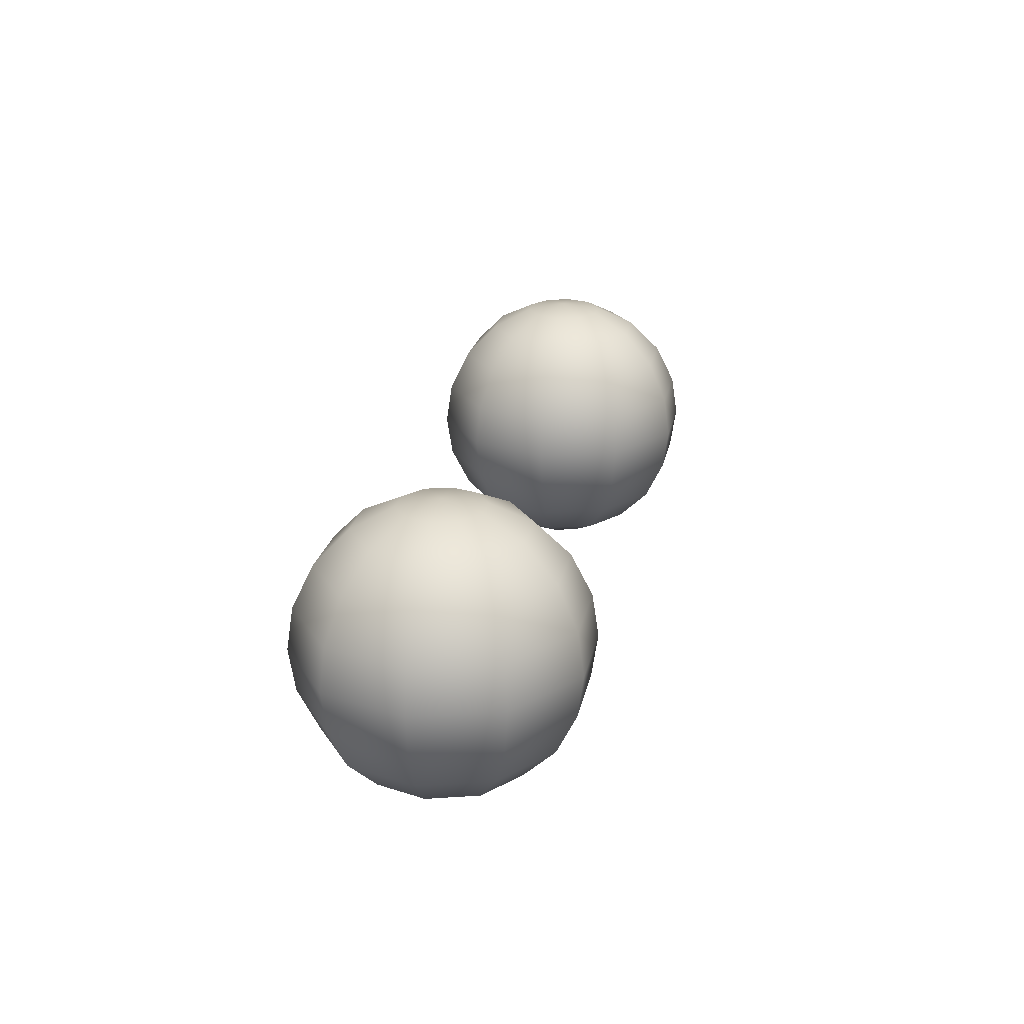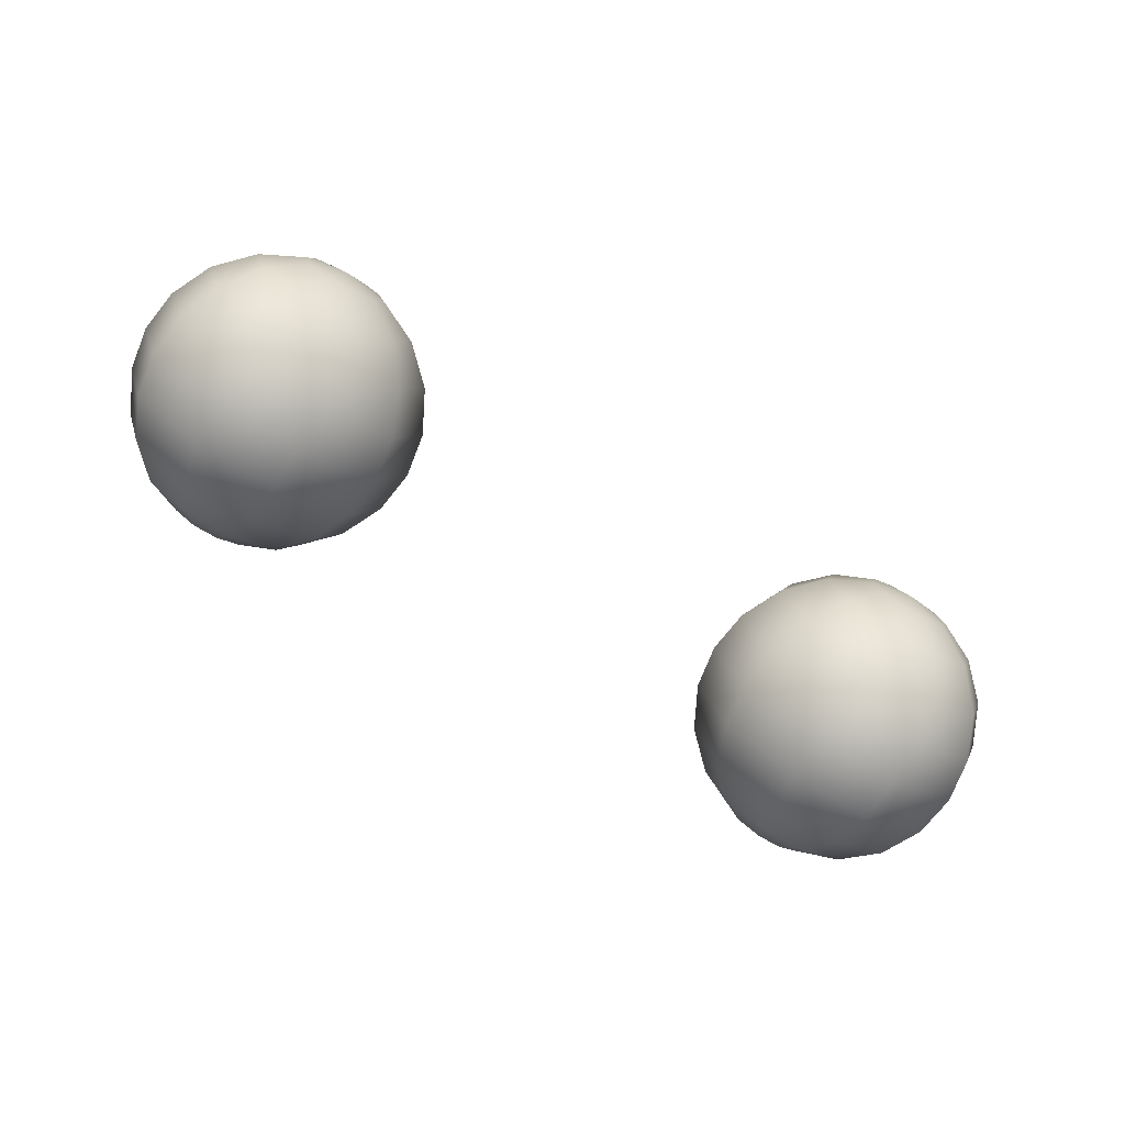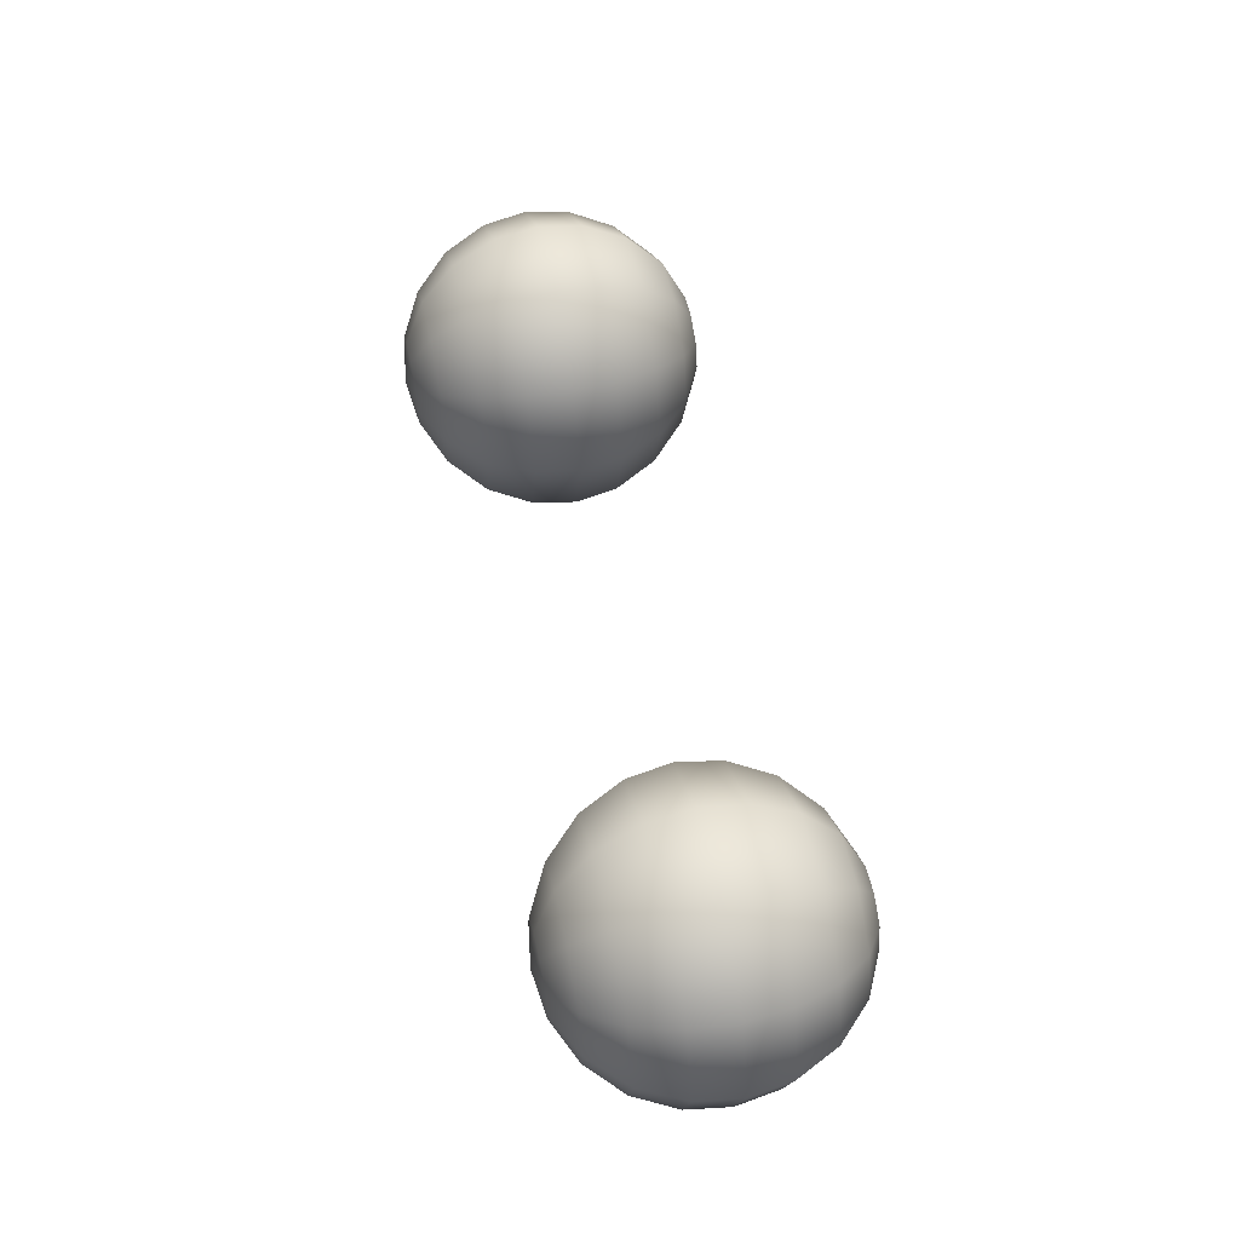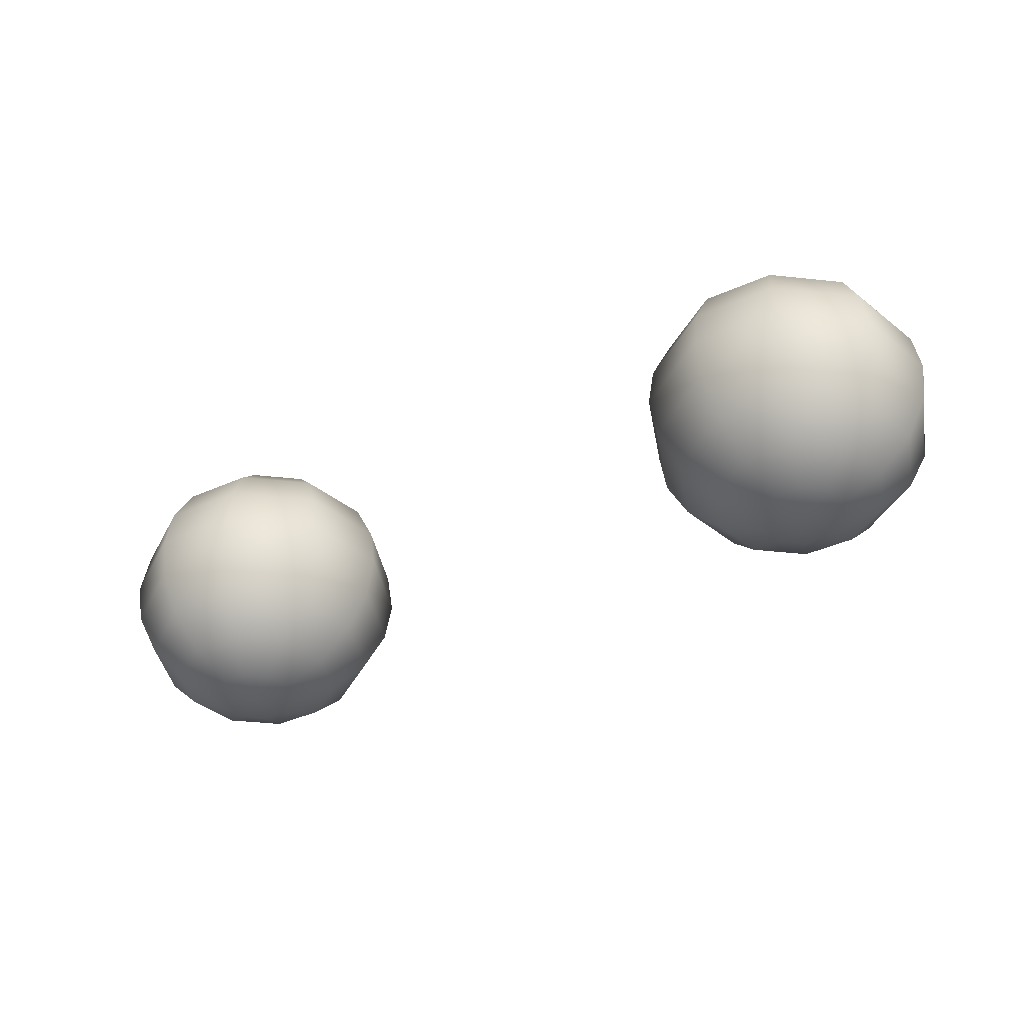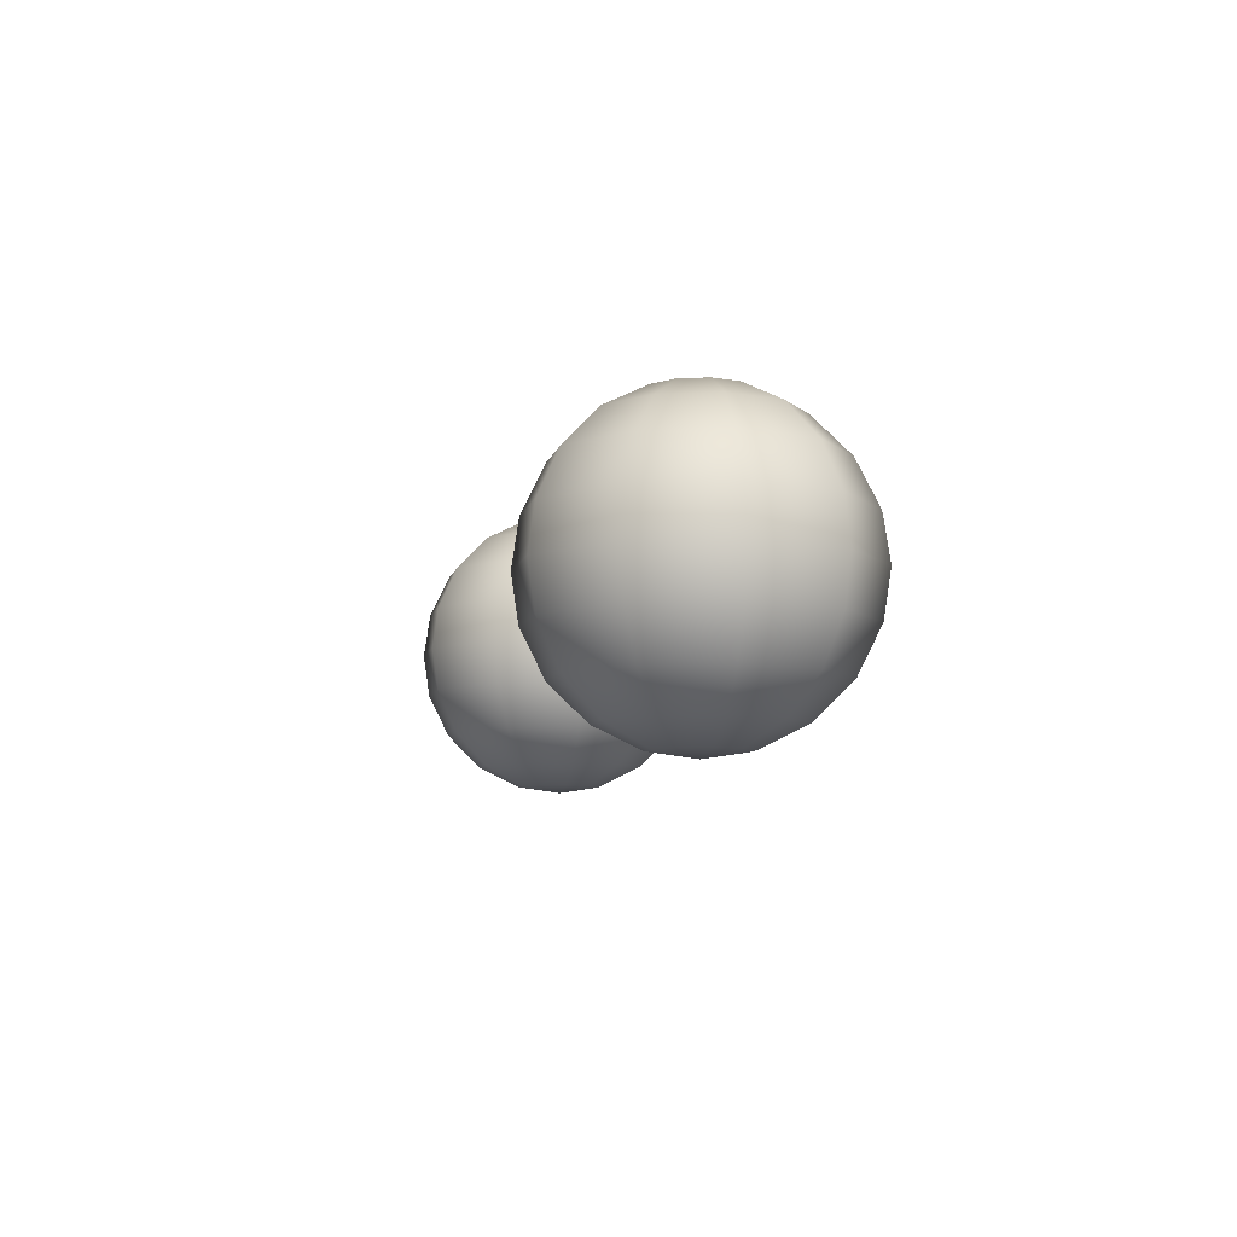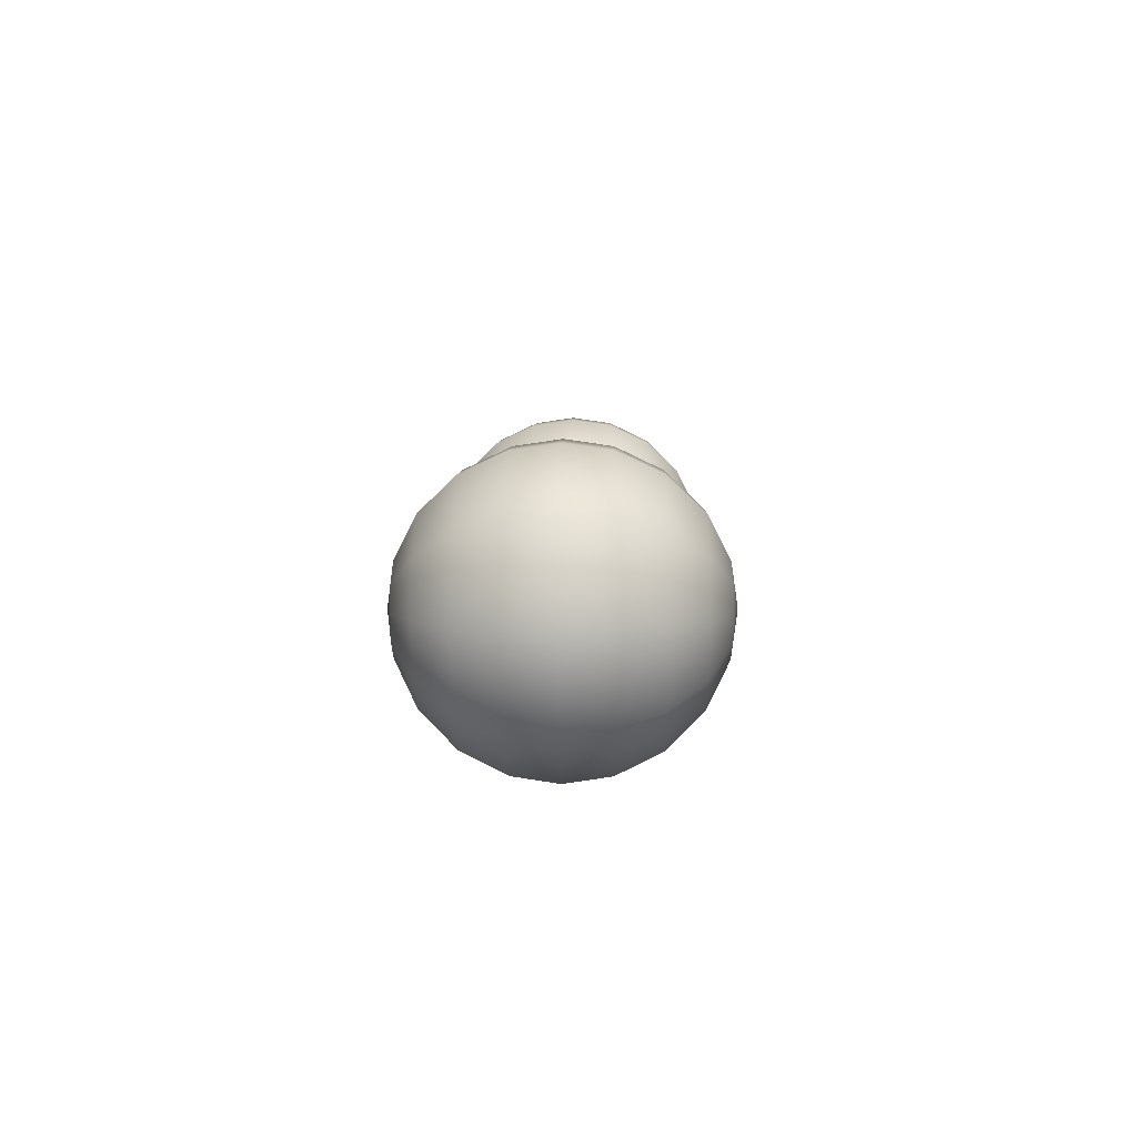
<metadata>
{"format":"obj","ext":"obj","renderer":"f3d","projection":"perspective","resolution":1024,"background":"white","views":[{"elev":22.6,"azim":101.3,"up":"+Z"},{"elev":-75.6,"azim":149.9,"up":"+Y"},{"elev":55.6,"azim":-102.3,"up":"+Y"},{"elev":-41.0,"azim":-151.7,"up":"+Z"},{"elev":-6.9,"azim":-101.0,"up":"+Z"},{"elev":5.9,"azim":-89.1,"up":"+Y"}]}
</metadata>
<code>
g sphere_x1
v 2 0 -0.9
v 2.264 0 -0.8603
v 2.215 0.1537 -0.8603
v 2.078 0.2528 -0.8603
v 1.922 0.2528 -0.8603
v 1.785 0.1537 -0.8603
v 1.736 0 -0.8603
v 1.785 -0.1537 -0.8603
v 1.922 -0.2528 -0.8603
v 2.078 -0.2528 -0.8603
v 2.215 -0.1537 -0.8603
v 2.523 0 -0.7324
v 2.426 0.3039 -0.7324
v 2.154 0.4999 -0.7324
v 1.846 0.4999 -0.7324
v 1.574 0.3039 -0.7324
v 1.477 0 -0.7324
v 1.574 -0.3039 -0.7324
v 1.846 -0.4999 -0.7324
v 2.154 -0.4999 -0.7324
v 2.426 -0.3039 -0.7324
v 2.732 0 -0.523
v 2.596 0.4256 -0.523
v 2.215 0.7001 -0.523
v 1.785 0.7001 -0.523
v 1.404 0.4256 -0.523
v 1.268 0 -0.523
v 1.404 -0.4256 -0.523
v 1.785 -0.7001 -0.523
v 2.215 -0.7001 -0.523
v 2.596 -0.4256 -0.523
v 2.86 0 -0.2644
v 2.7 0.4999 -0.2644
v 2.253 0.8223 -0.2644
v 1.747 0.8223 -0.2644
v 1.3 0.4999 -0.2644
v 1.14 0 -0.2644
v 1.3 -0.4999 -0.2644
v 1.747 -0.8223 -0.2644
v 2.253 -0.8223 -0.2644
v 2.7 -0.4999 -0.2644
v 2.9 0 0
v 2.732 0.523 0
v 2.264 0.8603 0
v 1.736 0.8603 0
v 1.268 0.523 0
v 1.1 0 0
v 1.268 -0.523 0
v 1.736 -0.8603 0
v 2.264 -0.8603 0
v 2.732 -0.523 0
v 2.86 0 0.2644
v 2.7 0.4999 0.2644
v 2.253 0.8223 0.2644
v 1.747 0.8223 0.2644
v 1.3 0.4999 0.2644
v 1.14 0 0.2644
v 1.3 -0.4999 0.2644
v 1.747 -0.8223 0.2644
v 2.253 -0.8223 0.2644
v 2.7 -0.4999 0.2644
v 2.732 0 0.523
v 2.596 0.4256 0.523
v 2.215 0.7001 0.523
v 1.785 0.7001 0.523
v 1.404 0.4256 0.523
v 1.268 0 0.523
v 1.404 -0.4256 0.523
v 1.785 -0.7001 0.523
v 2.215 -0.7001 0.523
v 2.596 -0.4256 0.523
v 2.523 0 0.7324
v 2.426 0.3039 0.7324
v 2.154 0.4999 0.7324
v 1.846 0.4999 0.7324
v 1.574 0.3039 0.7324
v 1.477 0 0.7324
v 1.574 -0.3039 0.7324
v 1.846 -0.4999 0.7324
v 2.154 -0.4999 0.7324
v 2.426 -0.3039 0.7324
v 2.264 0 0.8603
v 2.215 0.1537 0.8603
v 2.078 0.2528 0.8603
v 1.922 0.2528 0.8603
v 1.785 0.1537 0.8603
v 1.736 0 0.8603
v 1.785 -0.1537 0.8603
v 1.922 -0.2528 0.8603
v 2.078 -0.2528 0.8603
v 2.215 -0.1537 0.8603
v 2 0 0.9
f 1 3 2
f 1 4 3
f 1 5 4
f 1 6 5
f 1 7 6
f 1 8 7
f 1 9 8
f 1 10 9
f 1 11 10
f 1 2 11
f 2 3 13 12
f 3 4 14 13
f 4 5 15 14
f 5 6 16 15
f 6 7 17 16
f 7 8 18 17
f 8 9 19 18
f 9 10 20 19
f 10 11 21 20
f 11 2 12 21
f 12 13 23 22
f 13 14 24 23
f 14 15 25 24
f 15 16 26 25
f 16 17 27 26
f 17 18 28 27
f 18 19 29 28
f 19 20 30 29
f 20 21 31 30
f 21 12 22 31
f 22 23 33 32
f 23 24 34 33
f 24 25 35 34
f 25 26 36 35
f 26 27 37 36
f 27 28 38 37
f 28 29 39 38
f 29 30 40 39
f 30 31 41 40
f 31 22 32 41
f 32 33 43 42
f 33 34 44 43
f 34 35 45 44
f 35 36 46 45
f 36 37 47 46
f 37 38 48 47
f 38 39 49 48
f 39 40 50 49
f 40 41 51 50
f 41 32 42 51
f 42 43 53 52
f 43 44 54 53
f 44 45 55 54
f 45 46 56 55
f 46 47 57 56
f 47 48 58 57
f 48 49 59 58
f 49 50 60 59
f 50 51 61 60
f 51 42 52 61
f 52 53 63 62
f 53 54 64 63
f 54 55 65 64
f 55 56 66 65
f 56 57 67 66
f 57 58 68 67
f 58 59 69 68
f 59 60 70 69
f 60 61 71 70
f 61 52 62 71
f 62 63 73 72
f 63 64 74 73
f 64 65 75 74
f 65 66 76 75
f 66 67 77 76
f 67 68 78 77
f 68 69 79 78
f 69 70 80 79
f 70 71 81 80
f 71 62 72 81
f 72 73 83 82
f 73 74 84 83
f 74 75 85 84
f 75 76 86 85
f 76 77 87 86
f 77 78 88 87
f 78 79 89 88
f 79 80 90 89
f 80 81 91 90
f 81 72 82 91
f 82 83 92
f 83 84 92
f 84 85 92
f 85 86 92
f 86 87 92
f 87 88 92
f 88 89 92
f 89 90 92
f 90 91 92
f 91 82 92
g sphere_x2
v -2 0 -0.9
v -1.736 0 -0.8603
v -1.785 0.1537 -0.8603
v -1.922 0.2528 -0.8603
v -2.078 0.2528 -0.8603
v -2.215 0.1537 -0.8603
v -2.264 0 -0.8603
v -2.215 -0.1537 -0.8603
v -2.078 -0.2528 -0.8603
v -1.922 -0.2528 -0.8603
v -1.785 -0.1537 -0.8603
v -1.477 0 -0.7324
v -1.574 0.3039 -0.7324
v -1.846 0.4999 -0.7324
v -2.154 0.4999 -0.7324
v -2.426 0.3039 -0.7324
v -2.523 0 -0.7324
v -2.426 -0.3039 -0.7324
v -2.154 -0.4999 -0.7324
v -1.846 -0.4999 -0.7324
v -1.574 -0.3039 -0.7324
v -1.268 0 -0.523
v -1.404 0.4256 -0.523
v -1.785 0.7001 -0.523
v -2.215 0.7001 -0.523
v -2.596 0.4256 -0.523
v -2.732 0 -0.523
v -2.596 -0.4256 -0.523
v -2.215 -0.7001 -0.523
v -1.785 -0.7001 -0.523
v -1.404 -0.4256 -0.523
v -1.14 0 -0.2644
v -1.3 0.4999 -0.2644
v -1.747 0.8223 -0.2644
v -2.253 0.8223 -0.2644
v -2.7 0.4999 -0.2644
v -2.86 0 -0.2644
v -2.7 -0.4999 -0.2644
v -2.253 -0.8223 -0.2644
v -1.747 -0.8223 -0.2644
v -1.3 -0.4999 -0.2644
v -1.1 0 0
v -1.268 0.523 0
v -1.736 0.8603 0
v -2.264 0.8603 0
v -2.732 0.523 0
v -2.9 0 0
v -2.732 -0.523 0
v -2.264 -0.8603 0
v -1.736 -0.8603 0
v -1.268 -0.523 0
v -1.14 0 0.2644
v -1.3 0.4999 0.2644
v -1.747 0.8223 0.2644
v -2.253 0.8223 0.2644
v -2.7 0.4999 0.2644
v -2.86 0 0.2644
v -2.7 -0.4999 0.2644
v -2.253 -0.8223 0.2644
v -1.747 -0.8223 0.2644
v -1.3 -0.4999 0.2644
v -1.268 0 0.523
v -1.404 0.4256 0.523
v -1.785 0.7001 0.523
v -2.215 0.7001 0.523
v -2.596 0.4256 0.523
v -2.732 0 0.523
v -2.596 -0.4256 0.523
v -2.215 -0.7001 0.523
v -1.785 -0.7001 0.523
v -1.404 -0.4256 0.523
v -1.477 0 0.7324
v -1.574 0.3039 0.7324
v -1.846 0.4999 0.7324
v -2.154 0.4999 0.7324
v -2.426 0.3039 0.7324
v -2.523 0 0.7324
v -2.426 -0.3039 0.7324
v -2.154 -0.4999 0.7324
v -1.846 -0.4999 0.7324
v -1.574 -0.3039 0.7324
v -1.736 0 0.8603
v -1.785 0.1537 0.8603
v -1.922 0.2528 0.8603
v -2.078 0.2528 0.8603
v -2.215 0.1537 0.8603
v -2.264 0 0.8603
v -2.215 -0.1537 0.8603
v -2.078 -0.2528 0.8603
v -1.922 -0.2528 0.8603
v -1.785 -0.1537 0.8603
v -2 0 0.9
f 93 95 94
f 93 96 95
f 93 97 96
f 93 98 97
f 93 99 98
f 93 100 99
f 93 101 100
f 93 102 101
f 93 103 102
f 93 94 103
f 94 95 105 104
f 95 96 106 105
f 96 97 107 106
f 97 98 108 107
f 98 99 109 108
f 99 100 110 109
f 100 101 111 110
f 101 102 112 111
f 102 103 113 112
f 103 94 104 113
f 104 105 115 114
f 105 106 116 115
f 106 107 117 116
f 107 108 118 117
f 108 109 119 118
f 109 110 120 119
f 110 111 121 120
f 111 112 122 121
f 112 113 123 122
f 113 104 114 123
f 114 115 125 124
f 115 116 126 125
f 116 117 127 126
f 117 118 128 127
f 118 119 129 128
f 119 120 130 129
f 120 121 131 130
f 121 122 132 131
f 122 123 133 132
f 123 114 124 133
f 124 125 135 134
f 125 126 136 135
f 126 127 137 136
f 127 128 138 137
f 128 129 139 138
f 129 130 140 139
f 130 131 141 140
f 131 132 142 141
f 132 133 143 142
f 133 124 134 143
f 134 135 145 144
f 135 136 146 145
f 136 137 147 146
f 137 138 148 147
f 138 139 149 148
f 139 140 150 149
f 140 141 151 150
f 141 142 152 151
f 142 143 153 152
f 143 134 144 153
f 144 145 155 154
f 145 146 156 155
f 146 147 157 156
f 147 148 158 157
f 148 149 159 158
f 149 150 160 159
f 150 151 161 160
f 151 152 162 161
f 152 153 163 162
f 153 144 154 163
f 154 155 165 164
f 155 156 166 165
f 156 157 167 166
f 157 158 168 167
f 158 159 169 168
f 159 160 170 169
f 160 161 171 170
f 161 162 172 171
f 162 163 173 172
f 163 154 164 173
f 164 165 175 174
f 165 166 176 175
f 166 167 177 176
f 167 168 178 177
f 168 169 179 178
f 169 170 180 179
f 170 171 181 180
f 171 172 182 181
f 172 173 183 182
f 173 164 174 183
f 174 175 184
f 175 176 184
f 176 177 184
f 177 178 184
f 178 179 184
f 179 180 184
f 180 181 184
f 181 182 184
f 182 183 184
f 183 174 184

</code>
